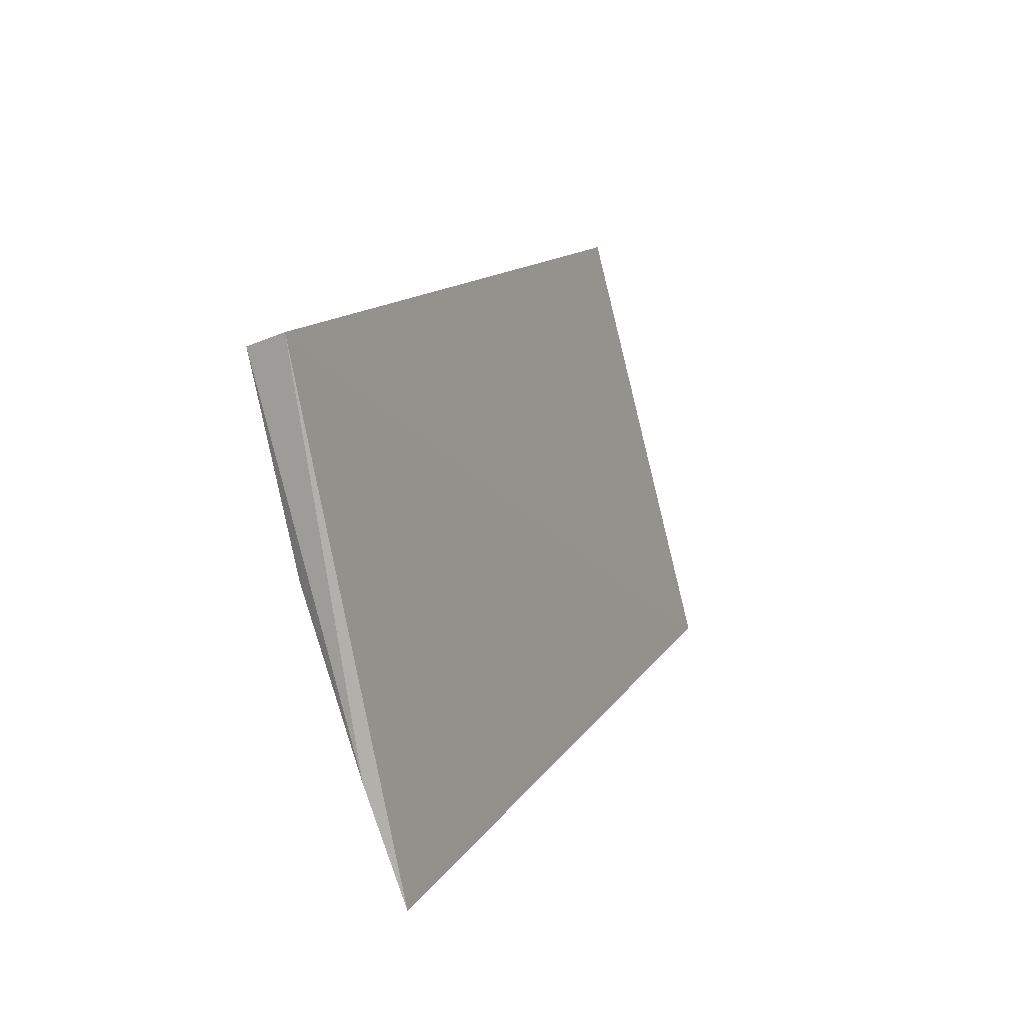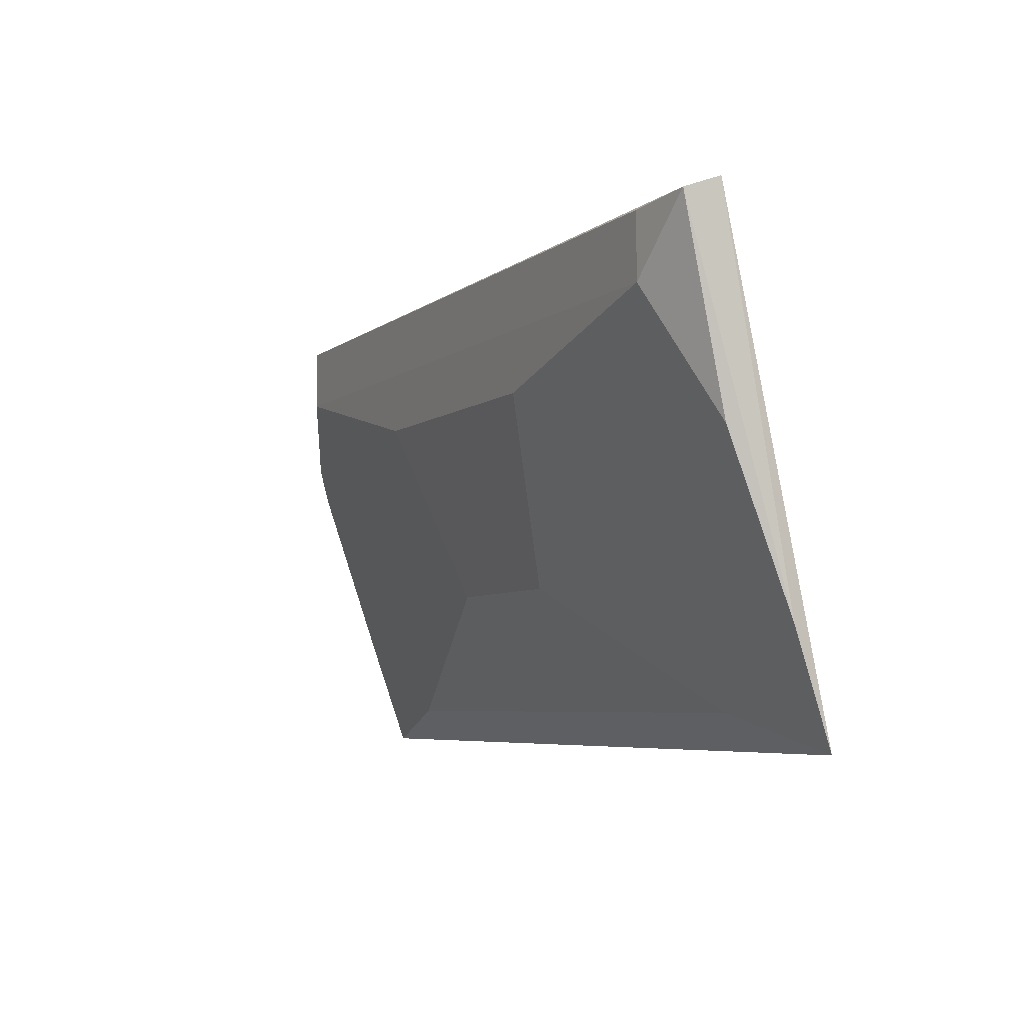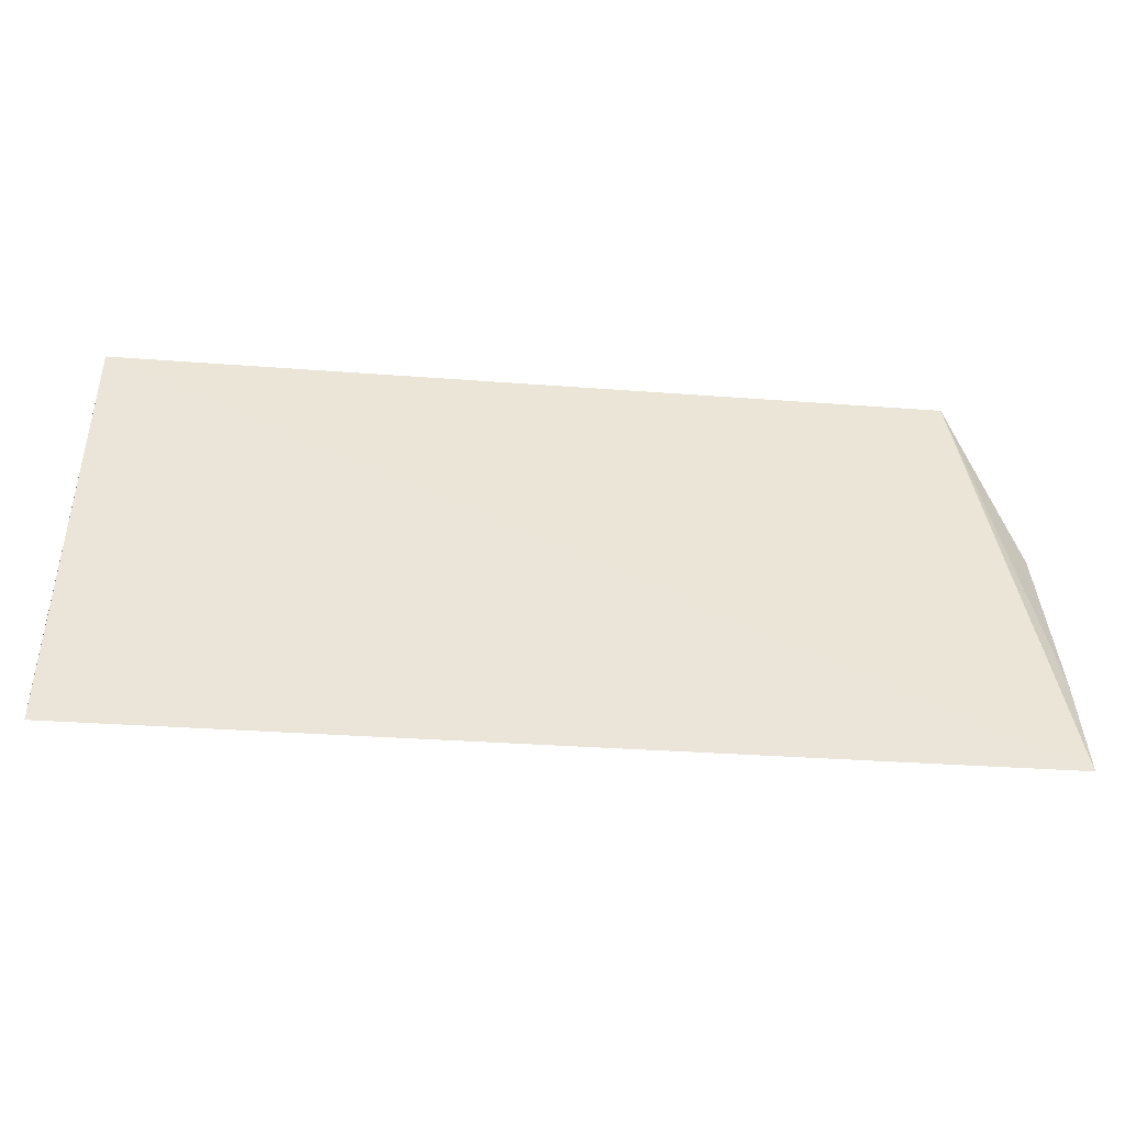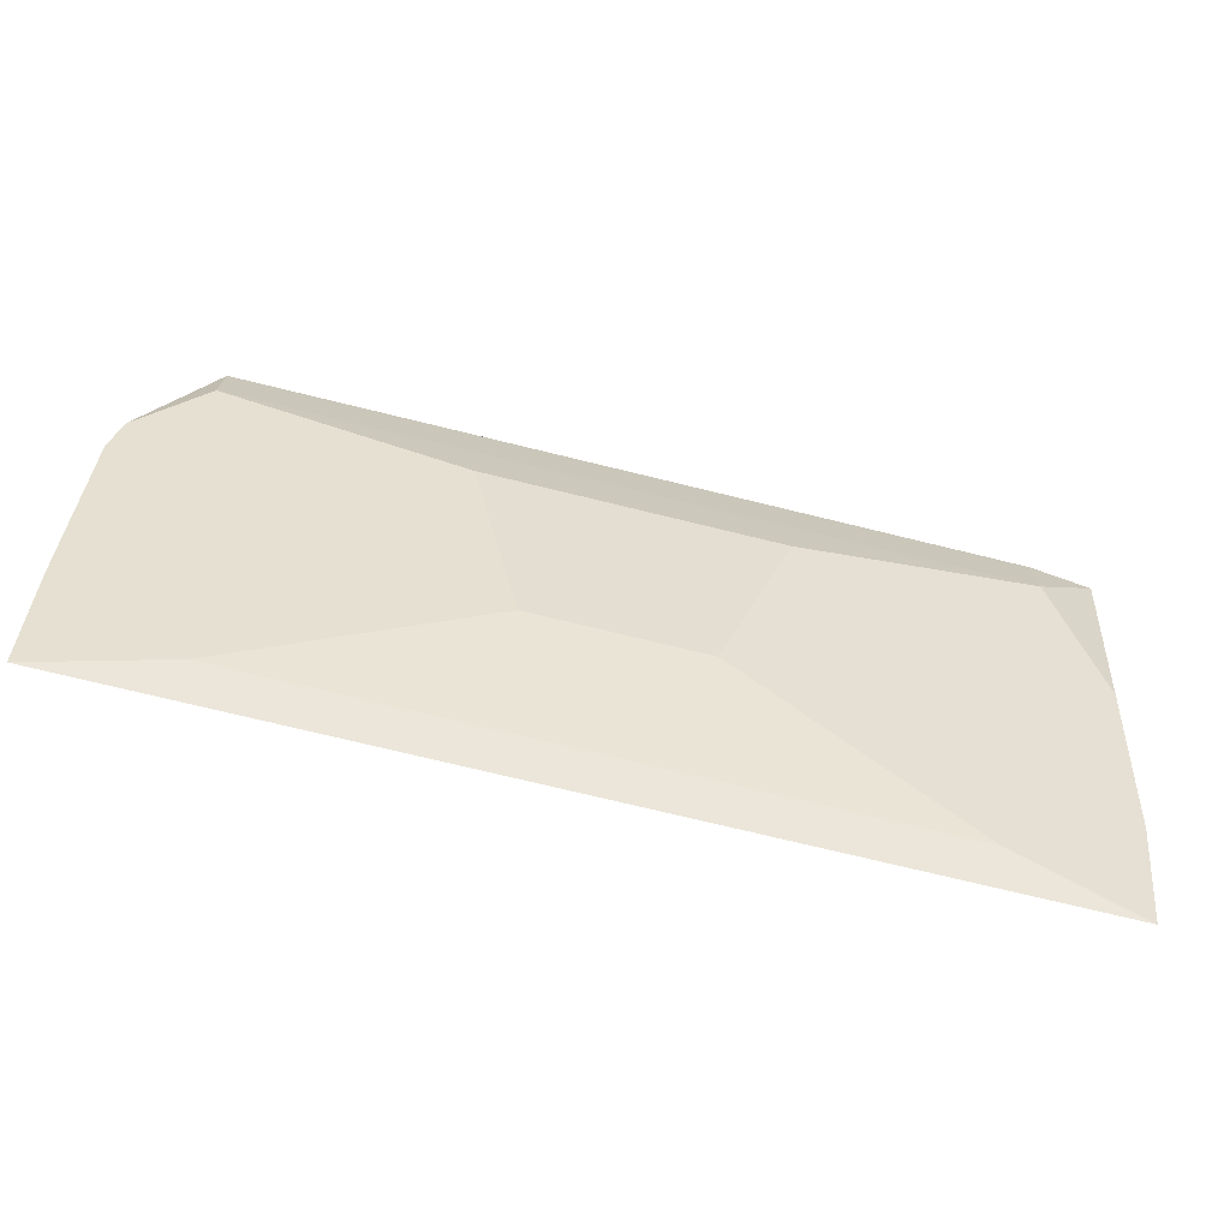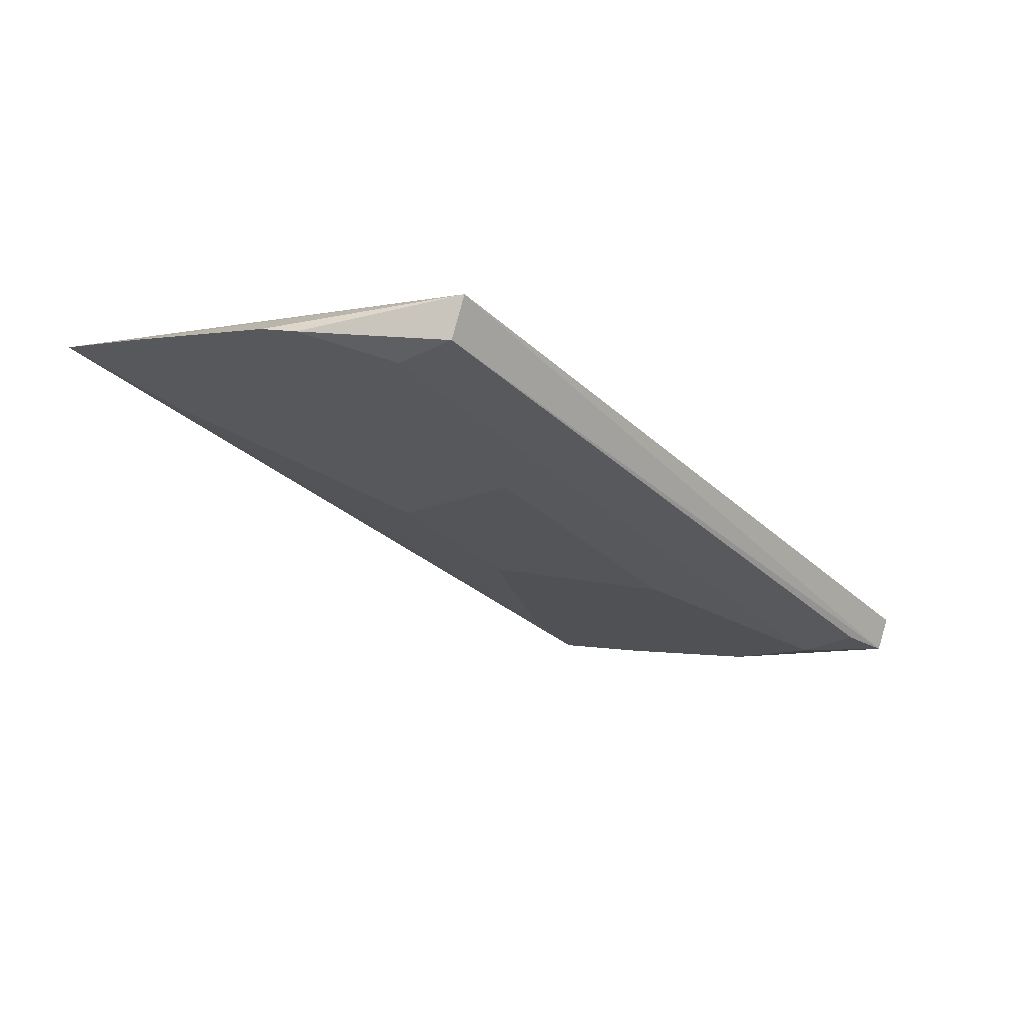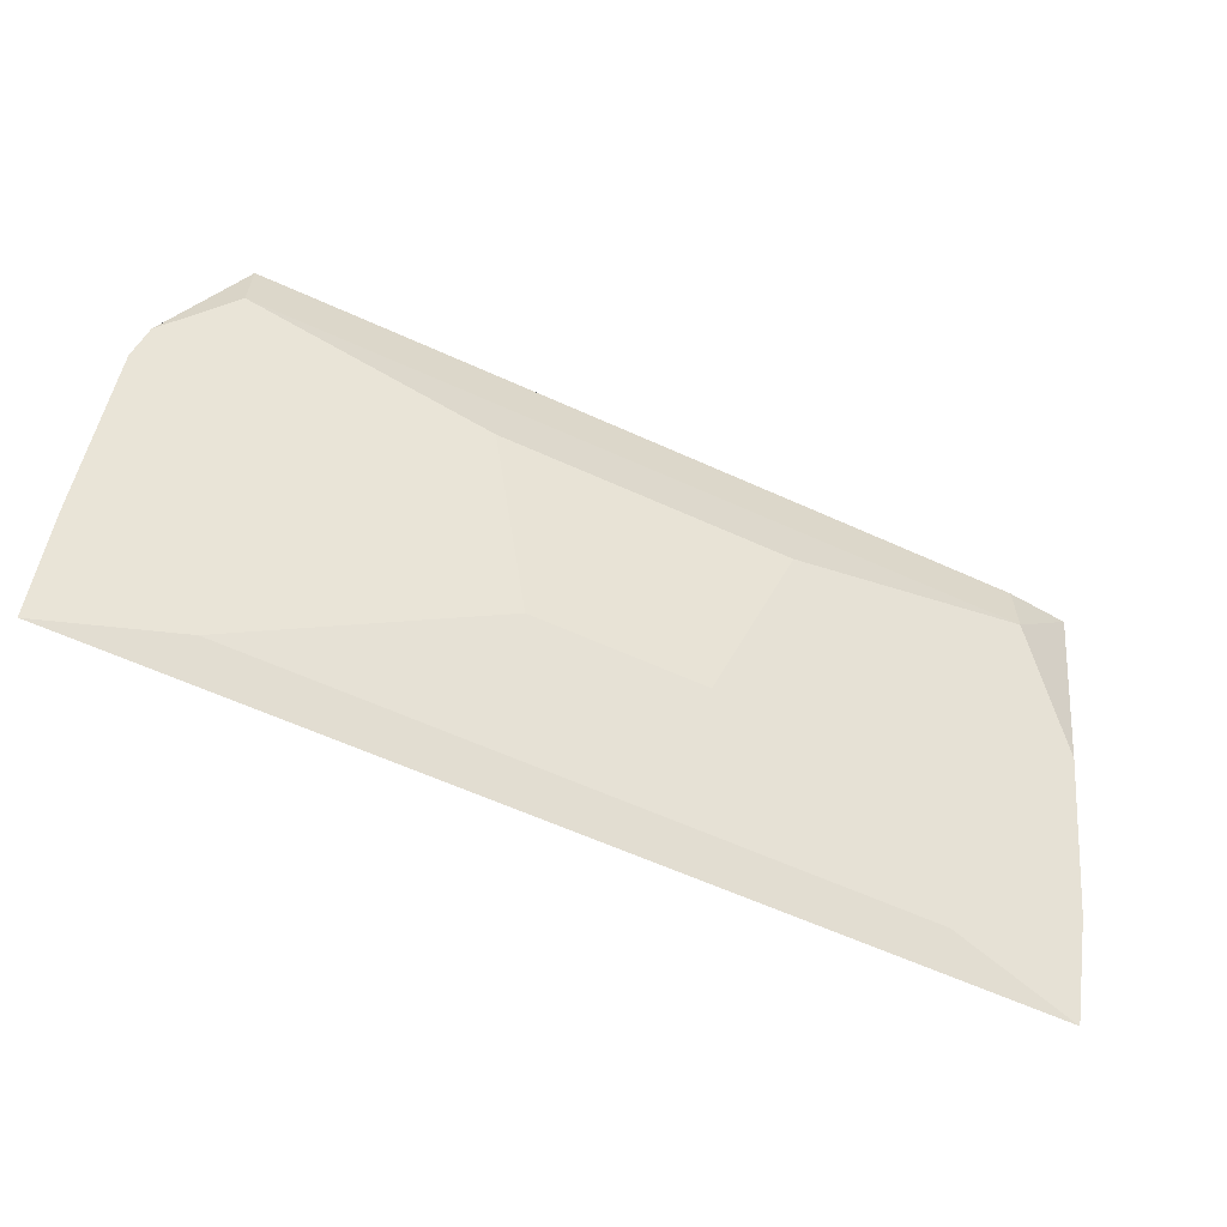
<metadata>
{"format":"obj","ext":"obj","renderer":"f3d","projection":"perspective","resolution":1024,"background":"white","views":[{"elev":12.5,"azim":109.8,"up":"+Z"},{"elev":-5.6,"azim":64.0,"up":"+Z"},{"elev":-34.8,"azim":174.5,"up":"+Z"},{"elev":-72.3,"azim":-13.8,"up":"+Z"},{"elev":-29.4,"azim":-53.4,"up":"+Y"},{"elev":-61.6,"azim":-24.8,"up":"+Z"}]}
</metadata>
<code>
v 0.01209 -0.08145 0
v 0.01204 -0.08241 -0.0003556
v 0.01213 -0.07878 -0.01274
v -0.01213 -0.07878 -0.01274
v -0.01049 -0.08158 0
v 0.003869 -0.08256 -0.003757
v 0.01221 -0.07978 -0.009863
v 0.002263 -0.081 -0.008606
v -0.01032 -0.0826 -0.002163
v 0.01032 -0.0826 -0.002163
v 0.008703 -0.07937 -0.01182
v -0.01222 -0.08145 -0.005053
v -0.003869 -0.08256 -0.003757
v -0.01032 -0.08261 -0.0005071
v 0.01195 -0.08132 -0.005496
v -0.008704 -0.07937 -0.01182
v -0.01221 -0.07978 -0.009863
v -0.01199 -0.08181 -0.004059
v 0.01032 -0.08261 -0.0005071
v -0.002263 -0.081 -0.008606
f 1 3 4
f 5 2 1
f 5 1 4
f 7 1 2
f 7 3 1
f 10 6 3
f 10 9 6
f 11 4 3
f 11 3 6
f 11 6 8
f 13 8 6
f 13 6 9
f 13 9 4
f 14 2 5
f 14 9 10
f 15 7 2
f 15 2 10
f 15 10 3
f 15 3 7
f 16 11 8
f 16 4 11
f 16 13 4
f 17 12 5
f 17 5 4
f 17 4 12
f 18 9 14
f 18 12 4
f 18 4 9
f 18 14 5
f 18 5 12
f 19 14 10
f 19 10 2
f 19 2 14
f 20 16 8
f 20 8 13
f 20 13 16

</code>
